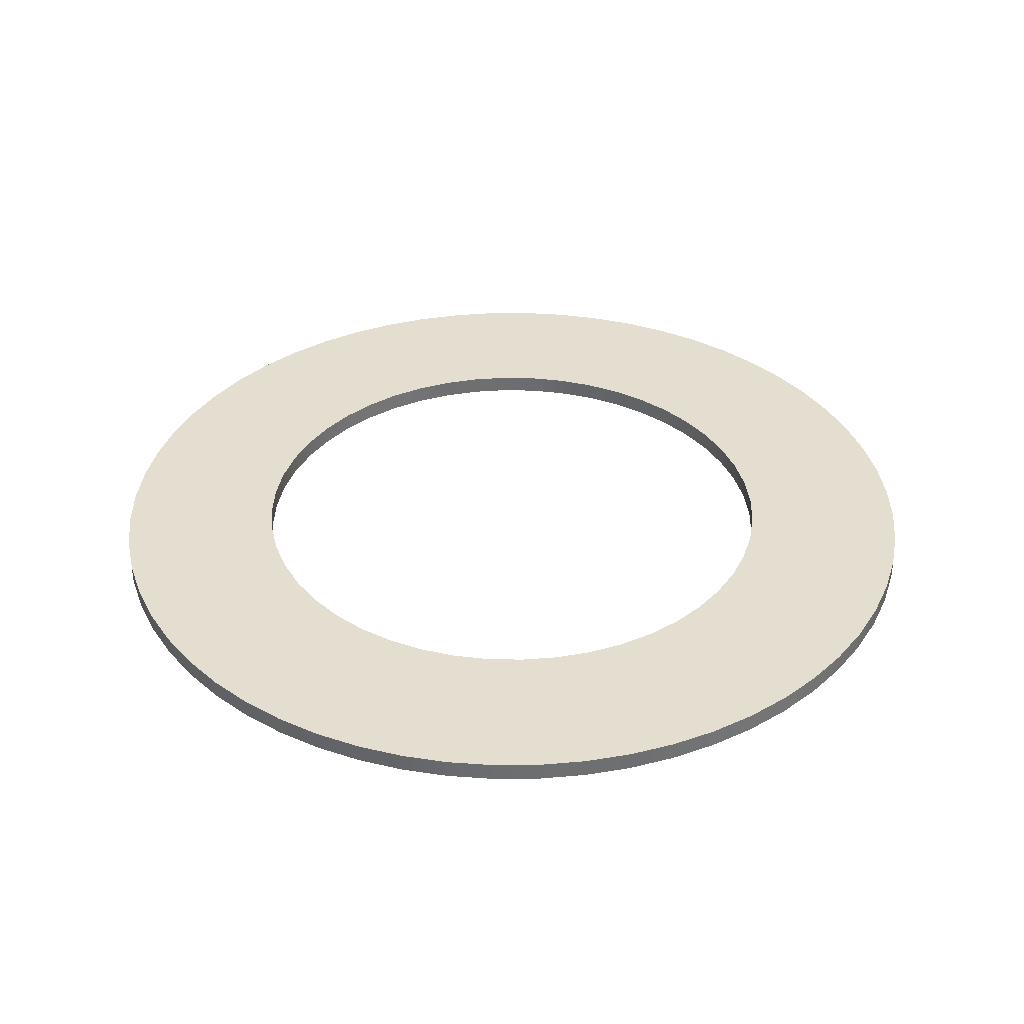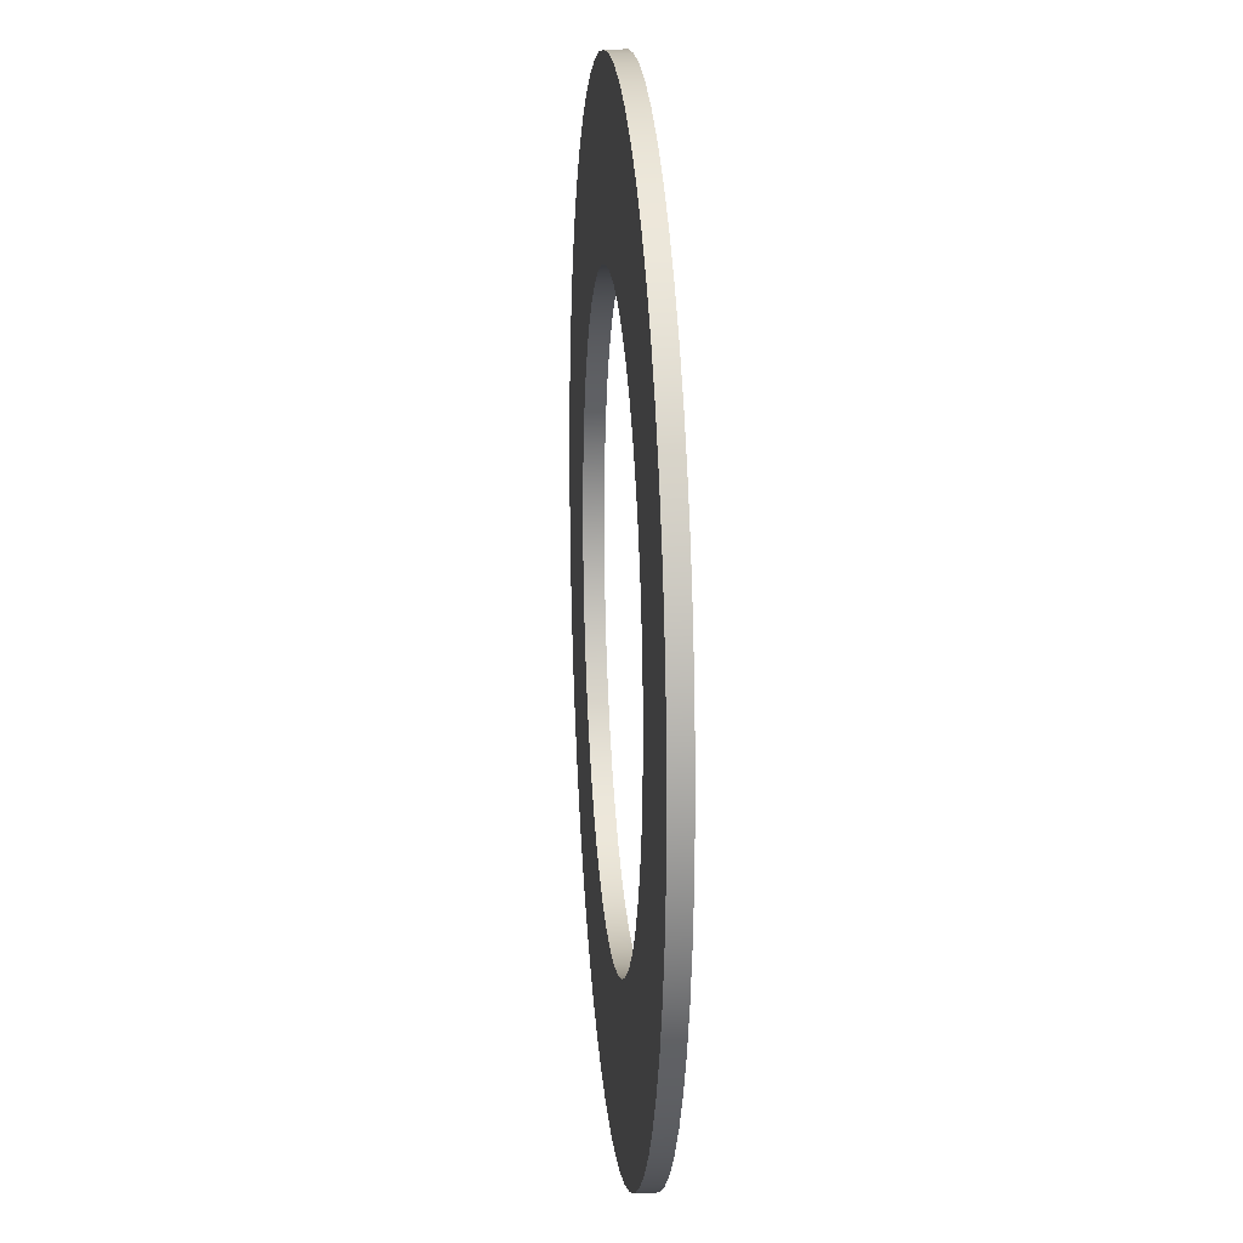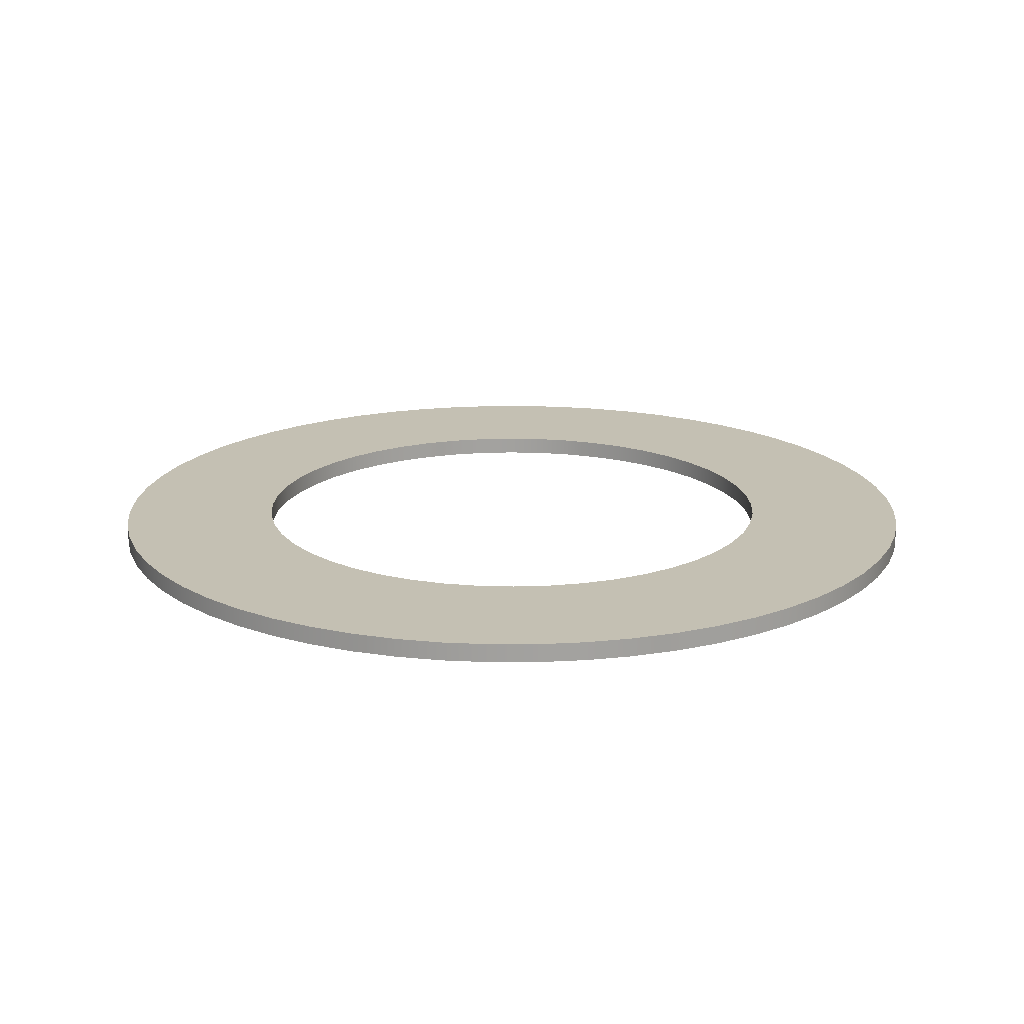
<metadata>
{"format":"obj","ext":"obj","renderer":"f3d","projection":"perspective","resolution":1024,"background":"white","views":[{"elev":35.9,"azim":-129.6,"up":"+Z"},{"elev":17.6,"azim":85.0,"up":"+Y"},{"elev":18.0,"azim":-15.3,"up":"+Z"}]}
</metadata>
<code>
v -0.3 -3.674e-17 0.02
v -0.2974 -0.03916 0.02
v -0.2898 -0.07765 0.02
v -0.2772 -0.1148 0.02
v -0.2598 -0.15 0.02
v -0.238 -0.1826 0.02
v -0.2121 -0.2121 0.02
v -0.1826 -0.238 0.02
v -0.15 -0.2598 0.02
v -0.1148 -0.2772 0.02
v -0.07765 -0.2898 0.02
v -0.03916 -0.2974 0.02
v 1.837e-17 -0.3 0.02
v 0.03916 -0.2974 0.02
v 0.07765 -0.2898 0.02
v 0.1148 -0.2772 0.02
v 0.15 -0.2598 0.02
v 0.1826 -0.238 0.02
v 0.2121 -0.2121 0.02
v 0.238 -0.1826 0.02
v 0.2598 -0.15 0.02
v 0.2772 -0.1148 0.02
v 0.2898 -0.07765 0.02
v 0.2974 -0.03916 0.02
v 0.3 0 0.02
v 0.2974 0.03916 0.02
v 0.2898 0.07765 0.02
v 0.2772 0.1148 0.02
v 0.2598 0.15 0.02
v 0.238 0.1826 0.02
v 0.2121 0.2121 0.02
v 0.1826 0.238 0.02
v 0.15 0.2598 0.02
v 0.1148 0.2772 0.02
v 0.07765 0.2898 0.02
v 0.03916 0.2974 0.02
v 1.837e-17 0.3 0.02
v -0.03916 0.2974 0.02
v -0.07765 0.2898 0.02
v -0.1148 0.2772 0.02
v -0.15 0.2598 0.02
v -0.1826 0.238 0.02
v -0.2121 0.2121 0.02
v -0.238 0.1826 0.02
v -0.2598 0.15 0.02
v -0.2772 0.1148 0.02
v -0.2898 0.07765 0.02
v -0.2974 0.03916 0.02
v -0.3 -3.674e-17 0
v -0.2974 0.03916 0
v -0.2898 0.07765 0
v -0.2772 0.1148 0
v -0.2598 0.15 0
v -0.238 0.1826 0
v -0.2121 0.2121 0
v -0.1826 0.238 0
v -0.15 0.2598 0
v -0.1148 0.2772 0
v -0.07765 0.2898 0
v -0.03916 0.2974 0
v 1.837e-17 0.3 0
v 0.03916 0.2974 0
v 0.07765 0.2898 0
v 0.1148 0.2772 0
v 0.15 0.2598 0
v 0.1826 0.238 0
v 0.2121 0.2121 0
v 0.238 0.1826 0
v 0.2598 0.15 0
v 0.2772 0.1148 0
v 0.2898 0.07765 0
v 0.2974 0.03916 0
v 0.3 0 0
v 0.2974 -0.03916 0
v 0.2898 -0.07765 0
v 0.2772 -0.1148 0
v 0.2598 -0.15 0
v 0.238 -0.1826 0
v 0.2121 -0.2121 0
v 0.1826 -0.238 0
v 0.15 -0.2598 0
v 0.1148 -0.2772 0
v 0.07765 -0.2898 0
v 0.03916 -0.2974 0
v 1.837e-17 -0.3 0
v -0.03916 -0.2974 0
v -0.07765 -0.2898 0
v -0.1148 -0.2772 0
v -0.15 -0.2598 0
v -0.1826 -0.238 0
v -0.2121 -0.2121 0
v -0.238 -0.1826 0
v -0.2598 -0.15 0
v -0.2772 -0.1148 0
v -0.2898 -0.07765 0
v -0.2974 -0.03916 0
v -0.3 -3.674e-17 0.02
v -0.3 -3.674e-17 0
v -0.475 -5.817e-17 0.02
v -0.4724 0.04965 0.02
v -0.4646 0.09876 0.02
v -0.4518 0.1468 0.02
v -0.4339 0.1932 0.02
v -0.4114 0.2375 0.02
v -0.3843 0.2792 0.02
v -0.353 0.3178 0.02
v -0.3178 0.353 0.02
v -0.2792 0.3843 0.02
v -0.2375 0.4114 0.02
v -0.1932 0.4339 0.02
v -0.1468 0.4518 0.02
v -0.09876 0.4646 0.02
v -0.04965 0.4724 0.02
v 2.909e-17 0.475 0.02
v 0.04965 0.4724 0.02
v 0.09876 0.4646 0.02
v 0.1468 0.4518 0.02
v 0.1932 0.4339 0.02
v 0.2375 0.4114 0.02
v 0.2792 0.3843 0.02
v 0.3178 0.353 0.02
v 0.353 0.3178 0.02
v 0.3843 0.2792 0.02
v 0.4114 0.2375 0.02
v 0.4339 0.1932 0.02
v 0.4518 0.1468 0.02
v 0.4646 0.09876 0.02
v 0.4724 0.04965 0.02
v 0.475 0 0.02
v 0.4724 -0.04965 0.02
v 0.4646 -0.09876 0.02
v 0.4518 -0.1468 0.02
v 0.4339 -0.1932 0.02
v 0.4114 -0.2375 0.02
v 0.3843 -0.2792 0.02
v 0.353 -0.3178 0.02
v 0.3178 -0.353 0.02
v 0.2792 -0.3843 0.02
v 0.2375 -0.4114 0.02
v 0.1932 -0.4339 0.02
v 0.1468 -0.4518 0.02
v 0.09876 -0.4646 0.02
v 0.04965 -0.4724 0.02
v 2.909e-17 -0.475 0.02
v -0.04965 -0.4724 0.02
v -0.09876 -0.4646 0.02
v -0.1468 -0.4518 0.02
v -0.1932 -0.4339 0.02
v -0.2375 -0.4114 0.02
v -0.2792 -0.3843 0.02
v -0.3178 -0.353 0.02
v -0.353 -0.3178 0.02
v -0.3843 -0.2792 0.02
v -0.4114 -0.2375 0.02
v -0.4339 -0.1932 0.02
v -0.4518 -0.1468 0.02
v -0.4646 -0.09876 0.02
v -0.4724 -0.04965 0.02
v -0.475 -5.817e-17 0
v -0.4724 -0.04965 0
v -0.4646 -0.09876 0
v -0.4518 -0.1468 0
v -0.4339 -0.1932 0
v -0.4114 -0.2375 0
v -0.3843 -0.2792 0
v -0.353 -0.3178 0
v -0.3178 -0.353 0
v -0.2792 -0.3843 0
v -0.2375 -0.4114 0
v -0.1932 -0.4339 0
v -0.1468 -0.4518 0
v -0.09876 -0.4646 0
v -0.04965 -0.4724 0
v 2.909e-17 -0.475 0
v 0.04965 -0.4724 0
v 0.09876 -0.4646 0
v 0.1468 -0.4518 0
v 0.1932 -0.4339 0
v 0.2375 -0.4114 0
v 0.2792 -0.3843 0
v 0.3178 -0.353 0
v 0.353 -0.3178 0
v 0.3843 -0.2792 0
v 0.4114 -0.2375 0
v 0.4339 -0.1932 0
v 0.4518 -0.1468 0
v 0.4646 -0.09876 0
v 0.4724 -0.04965 0
v 0.475 0 0
v 0.4724 0.04965 0
v 0.4646 0.09876 0
v 0.4518 0.1468 0
v 0.4339 0.1932 0
v 0.4114 0.2375 0
v 0.3843 0.2792 0
v 0.353 0.3178 0
v 0.3178 0.353 0
v 0.2792 0.3843 0
v 0.2375 0.4114 0
v 0.1932 0.4339 0
v 0.1468 0.4518 0
v 0.09876 0.4646 0
v 0.04965 0.4724 0
v 2.909e-17 0.475 0
v -0.04965 0.4724 0
v -0.09876 0.4646 0
v -0.1468 0.4518 0
v -0.1932 0.4339 0
v -0.2375 0.4114 0
v -0.2792 0.3843 0
v -0.3178 0.353 0
v -0.353 0.3178 0
v -0.3843 0.2792 0
v -0.4114 0.2375 0
v -0.4339 0.1932 0
v -0.4518 0.1468 0
v -0.4646 0.09876 0
v -0.4724 0.04965 0
v -0.475 -5.817e-17 0
v -0.475 -5.817e-17 0.02
v -0.3 -3.674e-17 0.02
v -0.2974 0.03916 0.02
v -0.2898 0.07765 0.02
v -0.2772 0.1148 0.02
v -0.2598 0.15 0.02
v -0.238 0.1826 0.02
v -0.2121 0.2121 0.02
v -0.1826 0.238 0.02
v -0.15 0.2598 0.02
v -0.1148 0.2772 0.02
v -0.07765 0.2898 0.02
v -0.03916 0.2974 0.02
v 1.837e-17 0.3 0.02
v 0.03916 0.2974 0.02
v 0.07765 0.2898 0.02
v 0.1148 0.2772 0.02
v 0.15 0.2598 0.02
v 0.1826 0.238 0.02
v 0.2121 0.2121 0.02
v 0.238 0.1826 0.02
v 0.2598 0.15 0.02
v 0.2772 0.1148 0.02
v 0.2898 0.07765 0.02
v 0.2974 0.03916 0.02
v 0.3 0 0.02
v 0.2974 -0.03916 0.02
v 0.2898 -0.07765 0.02
v 0.2772 -0.1148 0.02
v 0.2598 -0.15 0.02
v 0.238 -0.1826 0.02
v 0.2121 -0.2121 0.02
v 0.1826 -0.238 0.02
v 0.15 -0.2598 0.02
v 0.1148 -0.2772 0.02
v 0.07765 -0.2898 0.02
v 0.03916 -0.2974 0.02
v 1.837e-17 -0.3 0.02
v -0.03916 -0.2974 0.02
v -0.07765 -0.2898 0.02
v -0.1148 -0.2772 0.02
v -0.15 -0.2598 0.02
v -0.1826 -0.238 0.02
v -0.2121 -0.2121 0.02
v -0.238 -0.1826 0.02
v -0.2598 -0.15 0.02
v -0.2772 -0.1148 0.02
v -0.2898 -0.07765 0.02
v -0.2974 -0.03916 0.02
v -0.475 -5.817e-17 0.02
v -0.4724 -0.04965 0.02
v -0.4646 -0.09876 0.02
v -0.4518 -0.1468 0.02
v -0.4339 -0.1932 0.02
v -0.4114 -0.2375 0.02
v -0.3843 -0.2792 0.02
v -0.353 -0.3178 0.02
v -0.3178 -0.353 0.02
v -0.2792 -0.3843 0.02
v -0.2375 -0.4114 0.02
v -0.1932 -0.4339 0.02
v -0.1468 -0.4518 0.02
v -0.09876 -0.4646 0.02
v -0.04965 -0.4724 0.02
v 2.909e-17 -0.475 0.02
v 0.04965 -0.4724 0.02
v 0.09876 -0.4646 0.02
v 0.1468 -0.4518 0.02
v 0.1932 -0.4339 0.02
v 0.2375 -0.4114 0.02
v 0.2792 -0.3843 0.02
v 0.3178 -0.353 0.02
v 0.353 -0.3178 0.02
v 0.3843 -0.2792 0.02
v 0.4114 -0.2375 0.02
v 0.4339 -0.1932 0.02
v 0.4518 -0.1468 0.02
v 0.4646 -0.09876 0.02
v 0.4724 -0.04965 0.02
v 0.475 0 0.02
v 0.4724 0.04965 0.02
v 0.4646 0.09876 0.02
v 0.4518 0.1468 0.02
v 0.4339 0.1932 0.02
v 0.4114 0.2375 0.02
v 0.3843 0.2792 0.02
v 0.353 0.3178 0.02
v 0.3178 0.353 0.02
v 0.2792 0.3843 0.02
v 0.2375 0.4114 0.02
v 0.1932 0.4339 0.02
v 0.1468 0.4518 0.02
v 0.09876 0.4646 0.02
v 0.04965 0.4724 0.02
v 2.909e-17 0.475 0.02
v -0.04965 0.4724 0.02
v -0.09876 0.4646 0.02
v -0.1468 0.4518 0.02
v -0.1932 0.4339 0.02
v -0.2375 0.4114 0.02
v -0.2792 0.3843 0.02
v -0.3178 0.353 0.02
v -0.353 0.3178 0.02
v -0.3843 0.2792 0.02
v -0.4114 0.2375 0.02
v -0.4339 0.1932 0.02
v -0.4518 0.1468 0.02
v -0.4646 0.09876 0.02
v -0.4724 0.04965 0.02
v -0.3 -3.674e-17 0
v -0.2974 -0.03916 0
v -0.2898 -0.07765 0
v -0.2772 -0.1148 0
v -0.2598 -0.15 0
v -0.238 -0.1826 0
v -0.2121 -0.2121 0
v -0.1826 -0.238 0
v -0.15 -0.2598 0
v -0.1148 -0.2772 0
v -0.07765 -0.2898 0
v -0.03916 -0.2974 0
v 1.837e-17 -0.3 0
v 0.03916 -0.2974 0
v 0.07765 -0.2898 0
v 0.1148 -0.2772 0
v 0.15 -0.2598 0
v 0.1826 -0.238 0
v 0.2121 -0.2121 0
v 0.238 -0.1826 0
v 0.2598 -0.15 0
v 0.2772 -0.1148 0
v 0.2898 -0.07765 0
v 0.2974 -0.03916 0
v 0.3 0 0
v 0.2974 0.03916 0
v 0.2898 0.07765 0
v 0.2772 0.1148 0
v 0.2598 0.15 0
v 0.238 0.1826 0
v 0.2121 0.2121 0
v 0.1826 0.238 0
v 0.15 0.2598 0
v 0.1148 0.2772 0
v 0.07765 0.2898 0
v 0.03916 0.2974 0
v 1.837e-17 0.3 0
v -0.03916 0.2974 0
v -0.07765 0.2898 0
v -0.1148 0.2772 0
v -0.15 0.2598 0
v -0.1826 0.238 0
v -0.2121 0.2121 0
v -0.238 0.1826 0
v -0.2598 0.15 0
v -0.2772 0.1148 0
v -0.2898 0.07765 0
v -0.2974 0.03916 0
v -0.475 -5.817e-17 0
v -0.4724 0.04965 0
v -0.4646 0.09876 0
v -0.4518 0.1468 0
v -0.4339 0.1932 0
v -0.4114 0.2375 0
v -0.3843 0.2792 0
v -0.353 0.3178 0
v -0.3178 0.353 0
v -0.2792 0.3843 0
v -0.2375 0.4114 0
v -0.1932 0.4339 0
v -0.1468 0.4518 0
v -0.09876 0.4646 0
v -0.04965 0.4724 0
v 2.909e-17 0.475 0
v 0.04965 0.4724 0
v 0.09876 0.4646 0
v 0.1468 0.4518 0
v 0.1932 0.4339 0
v 0.2375 0.4114 0
v 0.2792 0.3843 0
v 0.3178 0.353 0
v 0.353 0.3178 0
v 0.3843 0.2792 0
v 0.4114 0.2375 0
v 0.4339 0.1932 0
v 0.4518 0.1468 0
v 0.4646 0.09876 0
v 0.4724 0.04965 0
v 0.475 0 0
v 0.4724 -0.04965 0
v 0.4646 -0.09876 0
v 0.4518 -0.1468 0
v 0.4339 -0.1932 0
v 0.4114 -0.2375 0
v 0.3843 -0.2792 0
v 0.353 -0.3178 0
v 0.3178 -0.353 0
v 0.2792 -0.3843 0
v 0.2375 -0.4114 0
v 0.1932 -0.4339 0
v 0.1468 -0.4518 0
v 0.09876 -0.4646 0
v 0.04965 -0.4724 0
v 2.909e-17 -0.475 0
v -0.04965 -0.4724 0
v -0.09876 -0.4646 0
v -0.1468 -0.4518 0
v -0.1932 -0.4339 0
v -0.2375 -0.4114 0
v -0.2792 -0.3843 0
v -0.3178 -0.353 0
v -0.353 -0.3178 0
v -0.3843 -0.2792 0
v -0.4114 -0.2375 0
v -0.4339 -0.1932 0
v -0.4518 -0.1468 0
v -0.4646 -0.09876 0
v -0.4724 -0.04965 0
g 314250b8-e362-11ea-9991-54bf646e7e1f
f 2 96 1
f 1 96 98
f 97 49 48
f 48 49 50
f 48 50 47
f 47 50 51
f 47 51 46
f 46 51 52
f 46 52 45
f 45 52 53
f 45 53 44
f 44 53 54
f 44 54 43
f 43 54 55
f 43 55 42
f 42 55 56
f 42 56 41
f 41 56 57
f 41 57 40
f 40 57 58
f 40 58 39
f 39 58 59
f 39 59 38
f 38 59 60
f 38 60 37
f 37 60 61
f 37 61 36
f 36 61 62
f 36 62 35
f 35 62 63
f 35 63 34
f 34 63 64
f 34 64 33
f 33 64 65
f 33 65 32
f 32 65 66
f 32 66 31
f 31 66 67
f 31 67 30
f 30 67 68
f 30 68 29
f 29 68 69
f 29 69 28
f 28 69 70
f 28 70 27
f 27 70 71
f 27 71 26
f 26 71 72
f 26 72 25
f 25 72 73
f 25 73 24
f 24 73 74
f 24 74 23
f 23 74 75
f 23 75 22
f 22 75 76
f 22 76 21
f 21 76 77
f 21 77 20
f 20 77 78
f 20 78 19
f 19 78 79
f 19 79 18
f 18 79 80
f 18 80 17
f 17 80 81
f 17 81 16
f 16 81 82
f 16 82 15
f 15 82 83
f 15 83 14
f 14 83 84
f 14 84 13
f 13 84 85
f 13 85 12
f 12 85 86
f 12 86 11
f 11 86 87
f 11 87 10
f 10 87 88
f 10 88 9
f 9 88 89
f 9 89 8
f 8 89 90
f 8 90 7
f 7 90 91
f 7 91 6
f 6 91 92
f 6 92 5
f 5 92 93
f 5 93 4
f 4 93 94
f 4 94 3
f 3 94 95
f 3 95 2
f 2 95 96
g 3147a848-e362-11ea-ae30-54bf646e7e1f
f 100 218 99
f 99 218 219
f 220 159 158
f 158 159 160
f 158 160 157
f 157 160 161
f 157 161 156
f 156 161 162
f 156 162 155
f 155 162 163
f 155 163 154
f 154 163 164
f 154 164 153
f 153 164 165
f 153 165 152
f 152 165 166
f 152 166 151
f 151 166 167
f 151 167 150
f 150 167 168
f 150 168 149
f 149 168 169
f 149 169 148
f 148 169 170
f 148 170 147
f 147 170 171
f 147 171 146
f 146 171 172
f 146 172 145
f 145 172 173
f 145 173 144
f 144 173 174
f 144 174 143
f 143 174 175
f 143 175 142
f 142 175 176
f 142 176 141
f 141 176 177
f 141 177 140
f 140 177 178
f 140 178 139
f 139 178 179
f 139 179 138
f 138 179 180
f 138 180 137
f 137 180 181
f 137 181 136
f 136 181 182
f 136 182 135
f 135 182 183
f 135 183 134
f 134 183 184
f 134 184 133
f 133 184 185
f 133 185 132
f 132 185 186
f 132 186 131
f 131 186 187
f 131 187 130
f 130 187 188
f 130 188 129
f 129 188 189
f 129 189 128
f 128 189 190
f 128 190 127
f 127 190 191
f 127 191 126
f 126 191 192
f 126 192 125
f 125 192 193
f 125 193 124
f 124 193 194
f 124 194 123
f 123 194 195
f 123 195 122
f 122 195 196
f 122 196 121
f 121 196 197
f 121 197 120
f 120 197 198
f 120 198 119
f 119 198 199
f 119 199 118
f 118 199 200
f 118 200 117
f 117 200 201
f 117 201 116
f 116 201 202
f 116 202 115
f 115 202 203
f 115 203 114
f 114 203 204
f 114 204 113
f 113 204 205
f 113 205 112
f 112 205 206
f 112 206 111
f 111 206 207
f 111 207 110
f 110 207 208
f 110 208 109
f 109 208 209
f 109 209 108
f 108 209 210
f 108 210 107
f 107 210 211
f 107 211 106
f 106 211 212
f 106 212 105
f 105 212 213
f 105 213 104
f 104 213 214
f 104 214 103
f 103 214 215
f 103 215 102
f 102 215 216
f 102 216 101
f 101 216 217
f 101 217 100
f 100 217 218
g 31495608-e362-11ea-983e-54bf646e7e1f
f 222 328 221
f 221 328 269
f 221 269 270
f 328 222 327
f 327 222 223
f 327 223 326
f 326 223 224
f 326 224 325
f 325 224 225
f 325 225 324
f 324 225 323
f 323 225 226
f 323 226 322
f 322 226 227
f 322 227 321
f 321 227 228
f 321 228 320
f 320 228 229
f 320 229 319
f 319 229 318
f 318 229 230
f 318 230 317
f 317 230 231
f 317 231 316
f 316 231 232
f 316 232 315
f 315 232 233
f 315 233 314
f 314 233 313
f 313 233 234
f 313 234 312
f 312 234 235
f 312 235 311
f 311 235 236
f 311 236 310
f 310 236 237
f 310 237 309
f 309 237 308
f 308 237 238
f 308 238 307
f 307 238 239
f 307 239 306
f 306 239 240
f 306 240 305
f 305 240 241
f 305 241 304
f 304 241 303
f 303 241 242
f 303 242 302
f 302 242 243
f 302 243 301
f 301 243 244
f 301 244 300
f 300 244 245
f 300 245 299
f 299 245 298
f 298 245 246
f 298 246 297
f 297 246 247
f 297 247 296
f 296 247 248
f 296 248 295
f 295 248 249
f 295 249 294
f 294 249 293
f 293 249 250
f 293 250 292
f 292 250 251
f 292 251 291
f 291 251 252
f 291 252 290
f 290 252 253
f 290 253 289
f 289 253 288
f 288 253 254
f 288 254 287
f 287 254 255
f 287 255 286
f 286 255 256
f 286 256 285
f 285 256 257
f 285 257 284
f 284 257 283
f 283 257 258
f 283 258 282
f 282 258 259
f 282 259 281
f 281 259 260
f 281 260 280
f 280 260 261
f 280 261 279
f 279 261 278
f 278 261 262
f 278 262 277
f 277 262 263
f 277 263 276
f 276 263 264
f 276 264 275
f 275 264 265
f 275 265 274
f 274 265 273
f 273 265 266
f 273 266 272
f 272 266 267
f 272 267 271
f 271 267 268
f 271 268 270
f 270 268 221
g 314adcc0-e362-11ea-95f9-54bf646e7e1f
f 330 436 329
f 329 436 377
f 329 377 378
f 436 330 435
f 435 330 331
f 435 331 434
f 434 331 332
f 434 332 433
f 433 332 333
f 433 333 432
f 432 333 431
f 431 333 334
f 431 334 430
f 430 334 335
f 430 335 429
f 429 335 336
f 429 336 428
f 428 336 337
f 428 337 427
f 427 337 426
f 426 337 338
f 426 338 425
f 425 338 339
f 425 339 424
f 424 339 340
f 424 340 423
f 423 340 341
f 423 341 422
f 422 341 421
f 421 341 342
f 421 342 420
f 420 342 343
f 420 343 419
f 419 343 344
f 419 344 418
f 418 344 345
f 418 345 417
f 417 345 416
f 416 345 346
f 416 346 415
f 415 346 347
f 415 347 414
f 414 347 348
f 414 348 413
f 413 348 349
f 413 349 412
f 412 349 411
f 411 349 350
f 411 350 410
f 410 350 351
f 410 351 409
f 409 351 352
f 409 352 408
f 408 352 353
f 408 353 407
f 407 353 406
f 406 353 354
f 406 354 405
f 405 354 355
f 405 355 404
f 404 355 356
f 404 356 403
f 403 356 357
f 403 357 402
f 402 357 401
f 401 357 358
f 401 358 400
f 400 358 359
f 400 359 399
f 399 359 360
f 399 360 398
f 398 360 361
f 398 361 397
f 397 361 396
f 396 361 362
f 396 362 395
f 395 362 363
f 395 363 394
f 394 363 364
f 394 364 393
f 393 364 365
f 393 365 392
f 392 365 391
f 391 365 366
f 391 366 390
f 390 366 367
f 390 367 389
f 389 367 368
f 389 368 388
f 388 368 369
f 388 369 387
f 387 369 386
f 386 369 370
f 386 370 385
f 385 370 371
f 385 371 384
f 384 371 372
f 384 372 383
f 383 372 373
f 383 373 382
f 382 373 381
f 381 373 374
f 381 374 380
f 380 374 375
f 380 375 379
f 379 375 376
f 379 376 378
f 378 376 329

</code>
